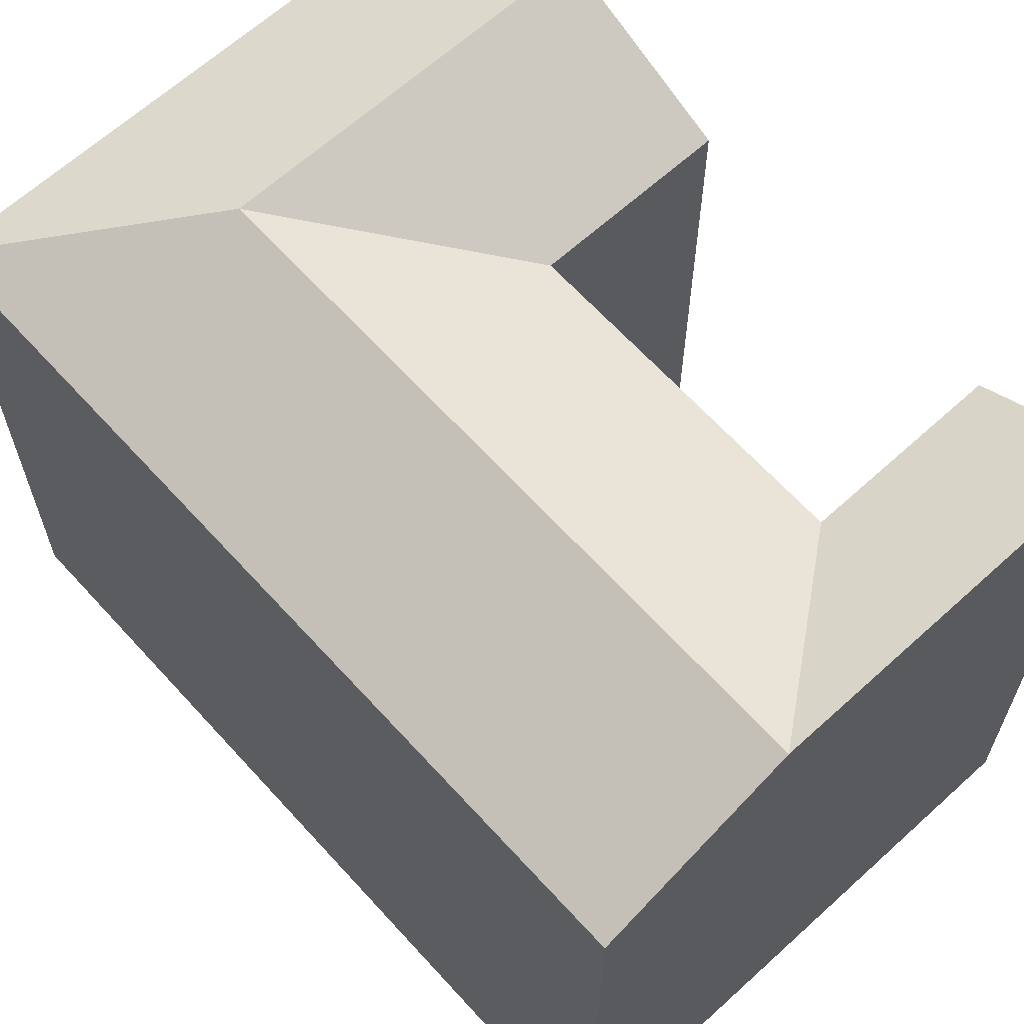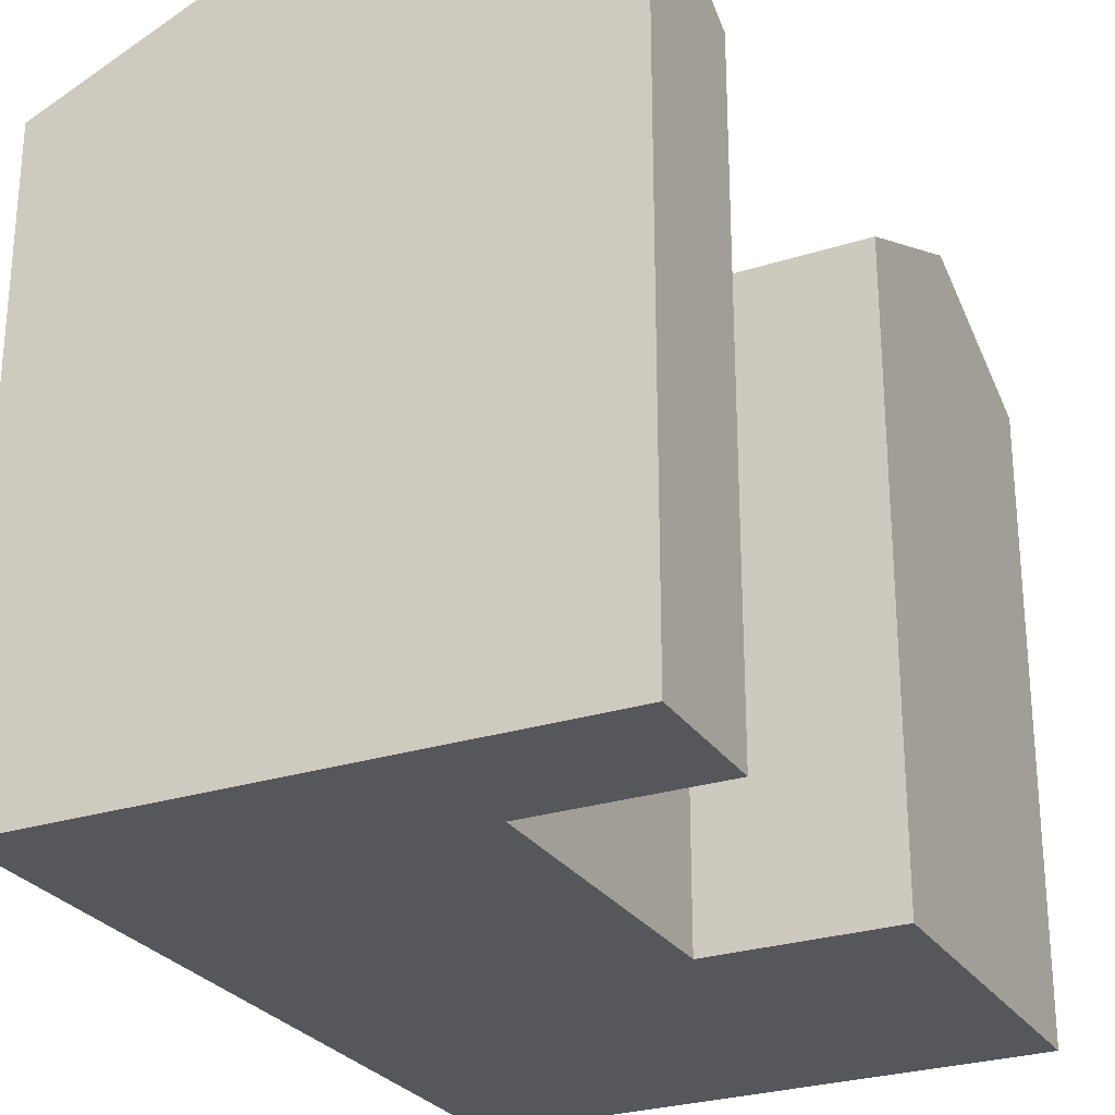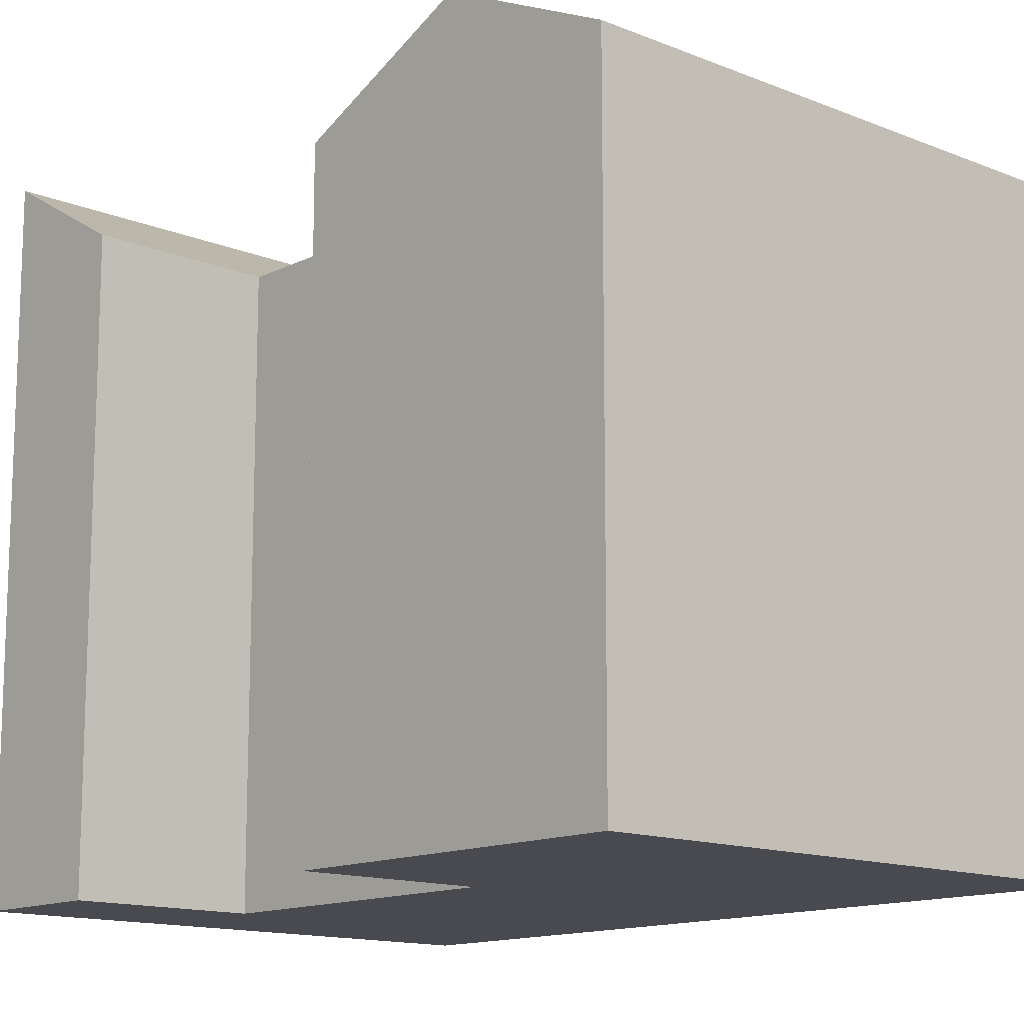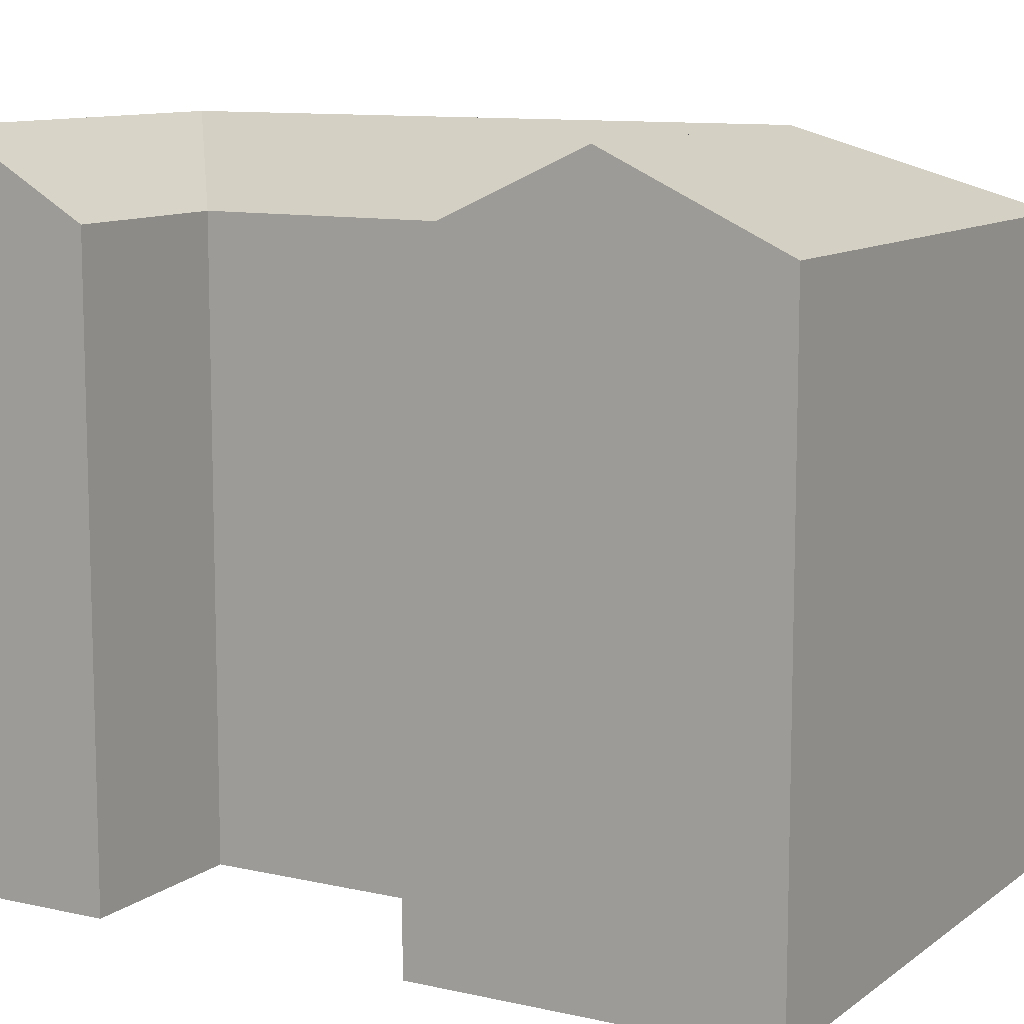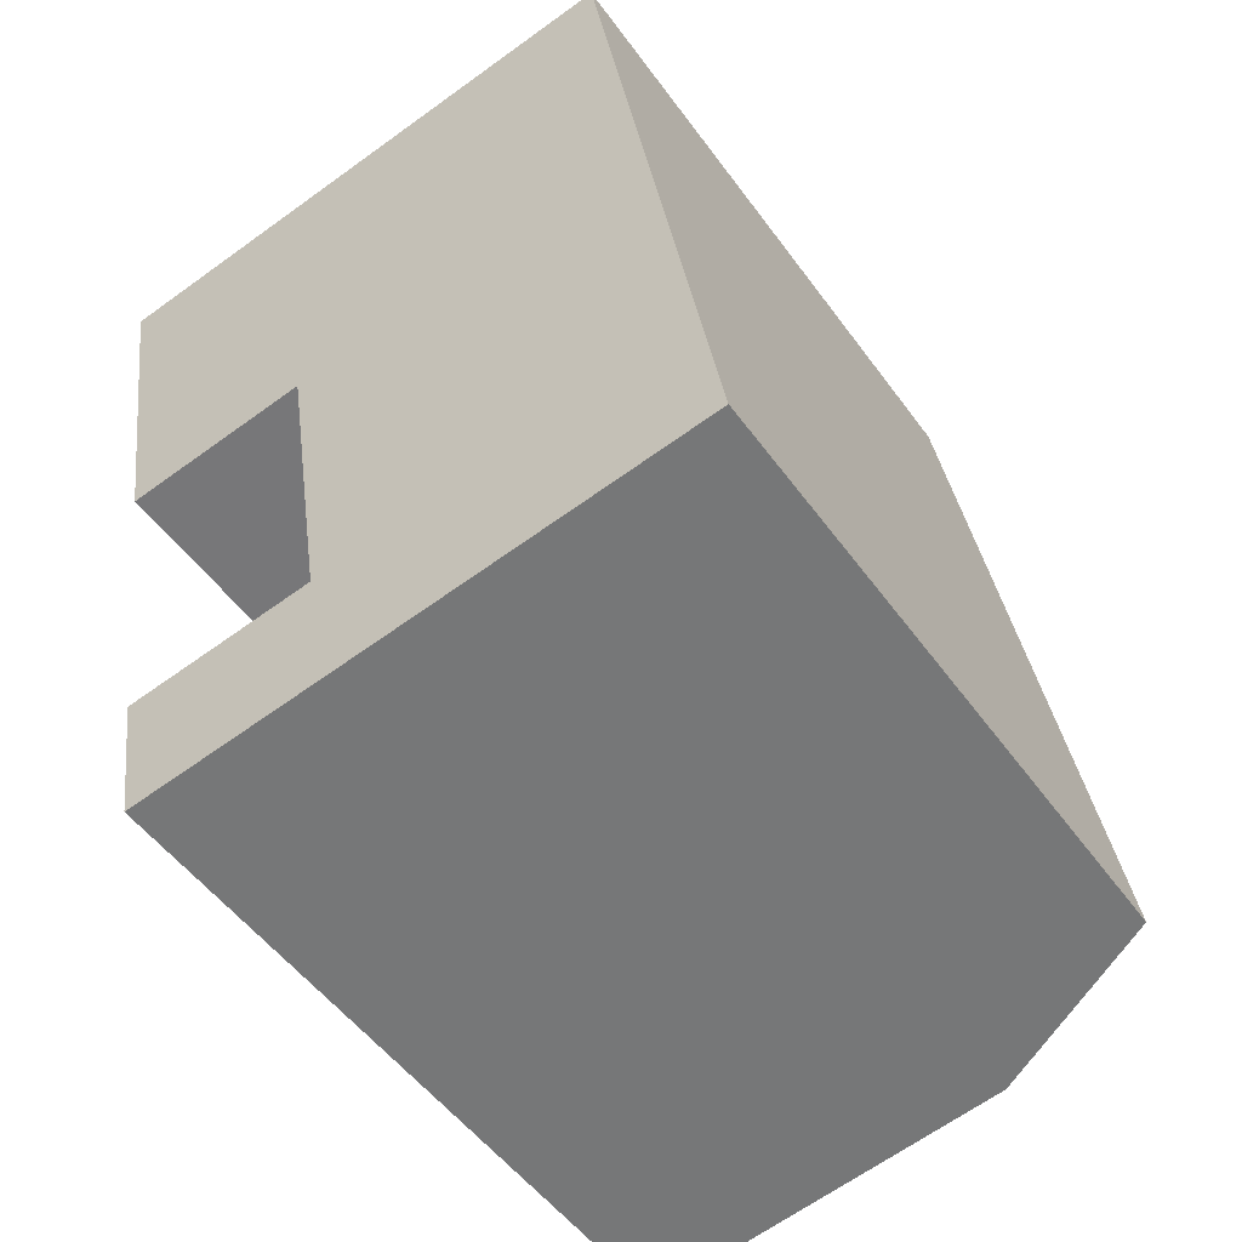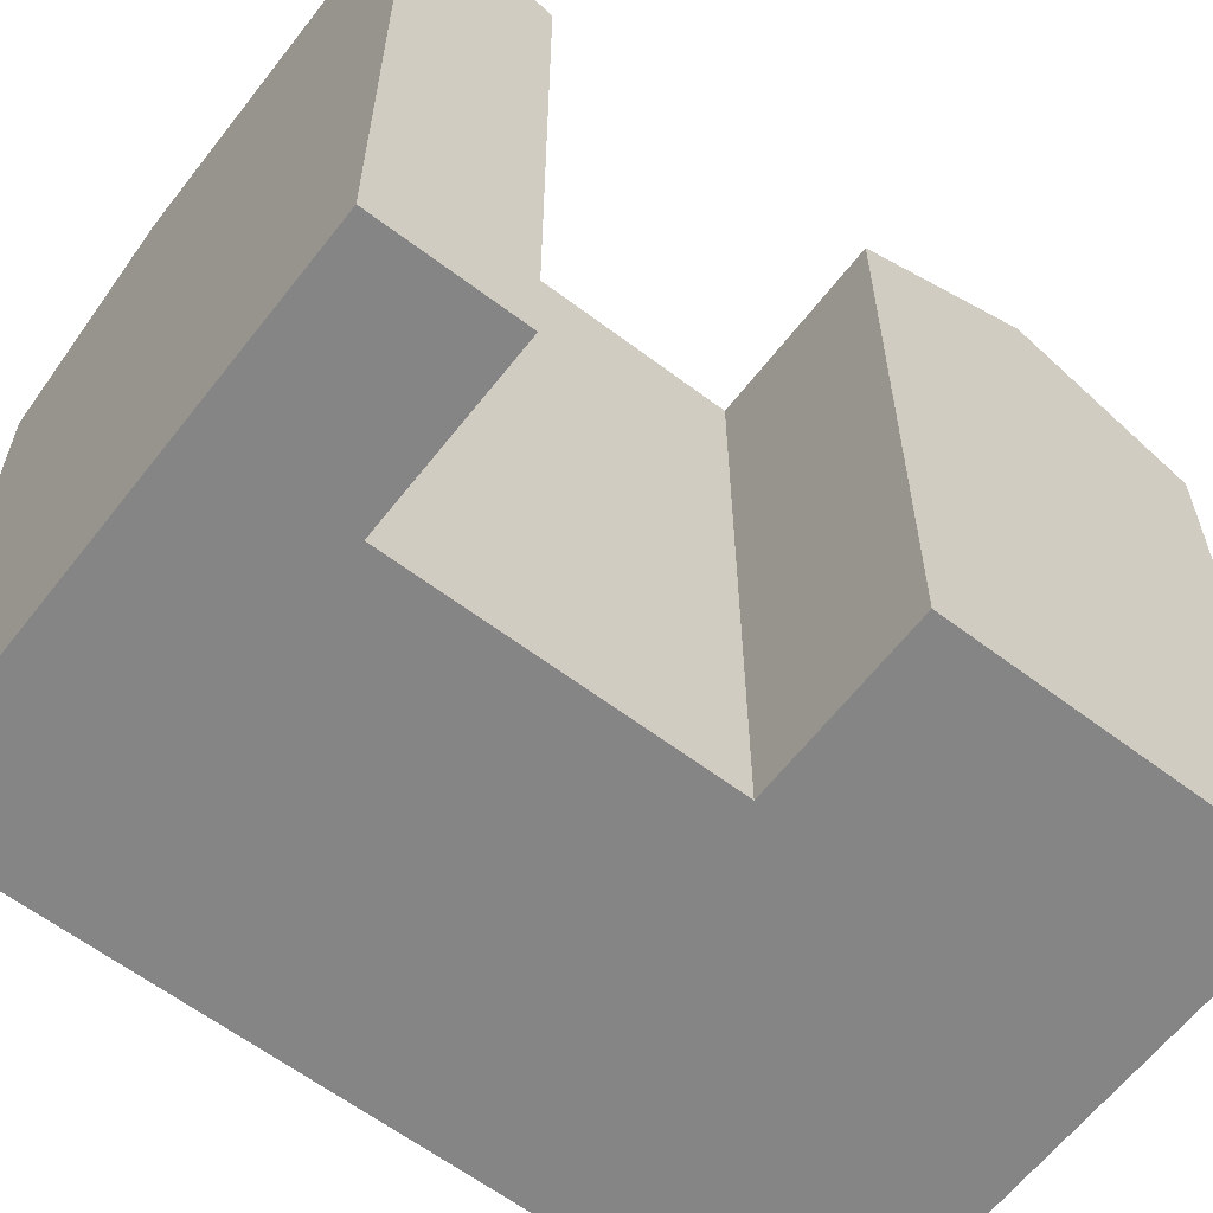
<metadata>
{"format":"obj","ext":"obj","renderer":"f3d","projection":"perspective","resolution":1024,"background":"white","views":[{"elev":64.9,"azim":128.8,"up":"+Y"},{"elev":-27.0,"azim":-162.5,"up":"+Y"},{"elev":-13.6,"azim":-51.3,"up":"+Y"},{"elev":10.4,"azim":-69.0,"up":"+Y"},{"elev":-51.6,"azim":34.8,"up":"+Z"},{"elev":-61.8,"azim":-136.5,"up":"+Y"}]}
</metadata>
<code>
v  0.7797 25.37 -4.948
v  7.359 -1.221e-06 -3.943
v  0.7791 -1.221e-06 -4.947
v  13.94 -1.221e-06 -2.938
v  20.53 -1.221e-06 -1.933
v  20.53 22.43 -1.934
v  7.359 25.37 -3.944
v  13.95 25.37 -2.939
v  19.75 22.43 3.012
v  17.94 22.43 14.53
v  15.96 22.43 27.07
v  15.96 -1.221e-06 27.07
v  19.75 -1.221e-06 3.013
v  17.94 -1.221e-06 14.53
v  2.797 -1.531e-15 25
v  -3.774 -1.467e-15 23.96
v  2.797 22.43 25
v  -3.773 22.43 23.96
v  -2.786 -1.083e-15 17.69
v  -1.798 -6.992e-16 11.42
v  -1.798 22.43 11.42
v  -2.785 25.37 17.69
v  4.774 22.43 12.45
v  6.579 -1.221e-06 1.004
v  4.774 -7.627e-16 12.46
v  6.579 22.43 1.003
v  0.0004779 22.43 -0.0007094
v  0 -1.221e-06 -7.475e-23
v  13.17 25.37 2.008
v  11.36 25.37 13.49
v  10.37 25.37 19.76
v  3.786 25.37 18.72
g defaultobject
f 1 2 3
f 2 1 4
f 4 1 5
f 5 1 6
f 6 1 7
f 6 7 8
f 9 5 6
f 5 9 10
f 5 10 11
f 5 11 12
f 5 12 13
f 13 12 14
f 11 15 12
f 15 11 16
f 16 11 17
f 16 17 18
f 18 19 16
f 19 18 20
f 20 18 21
f 21 18 22
f 23 24 25
f 24 23 26
f 24 27 28
f 27 24 26
f 27 3 28
f 3 27 1
f 21 25 20
f 25 21 23
f 16 25 15
f 25 16 20
f 20 16 19
f 15 14 12
f 14 15 13
f 13 15 5
f 5 15 4
f 4 15 2
f 2 15 25
f 2 25 24
f 2 24 28
f 2 28 3
f 29 6 8
f 6 29 30
f 6 30 31
f 6 31 9
f 9 31 10
f 10 31 11
f 23 8 26
f 8 23 29
f 29 23 30
f 30 23 31
f 7 26 8
f 26 7 1
f 26 1 27
f 31 17 11
f 17 31 32
f 17 32 18
f 18 32 22
f 23 32 31
f 32 23 22
f 22 23 21

</code>
